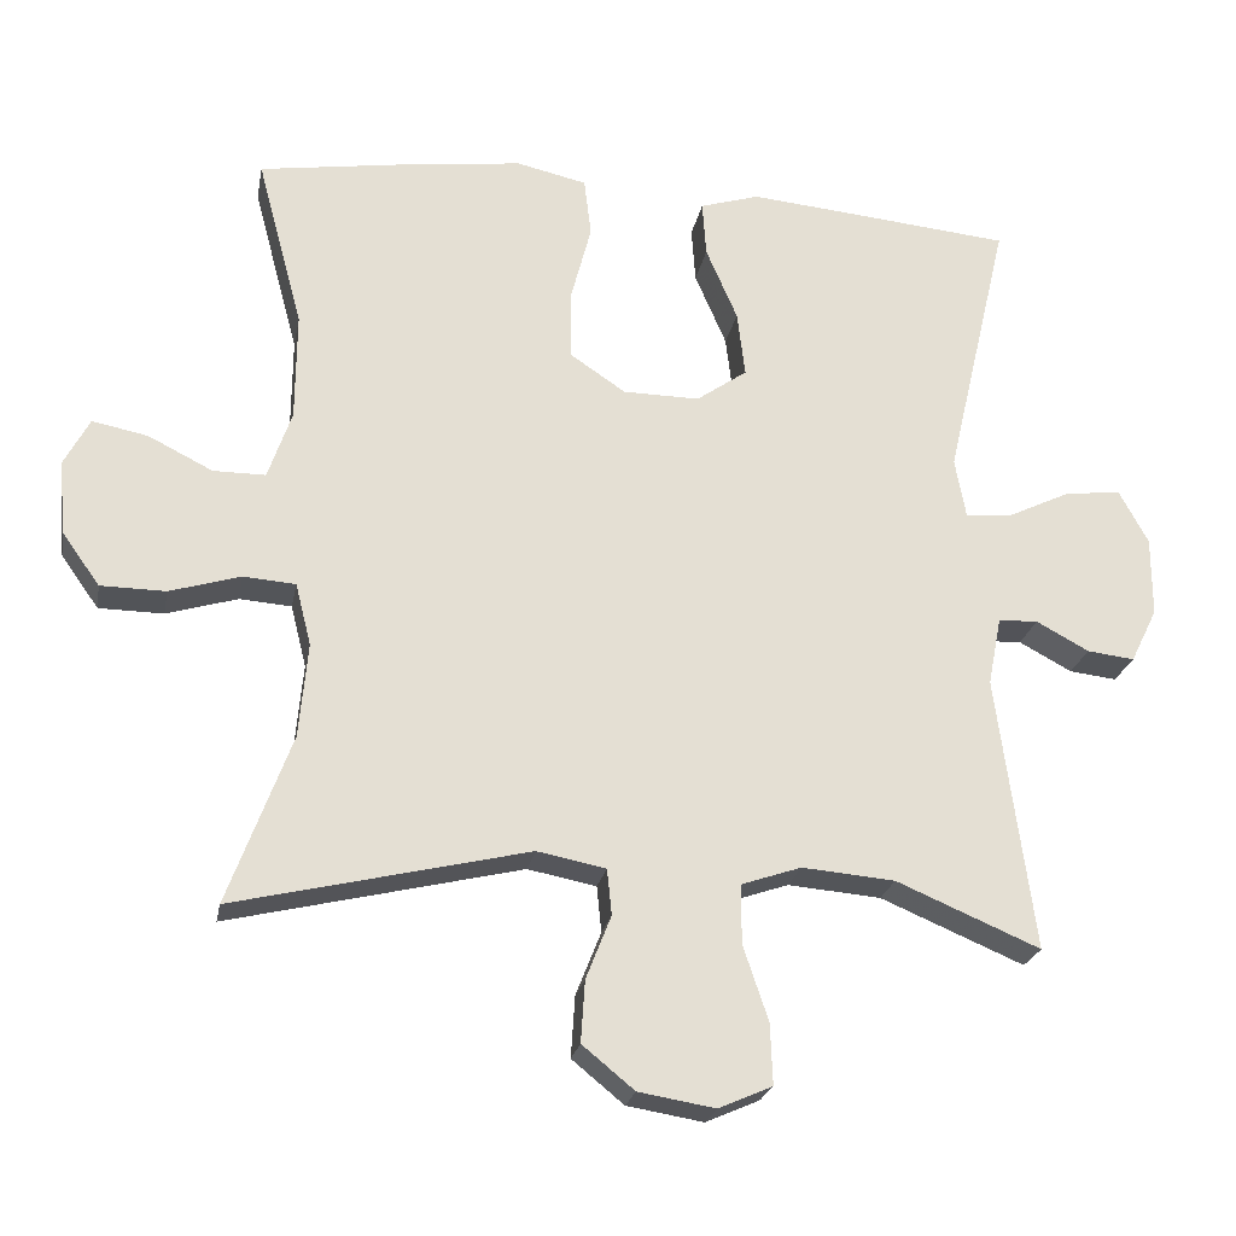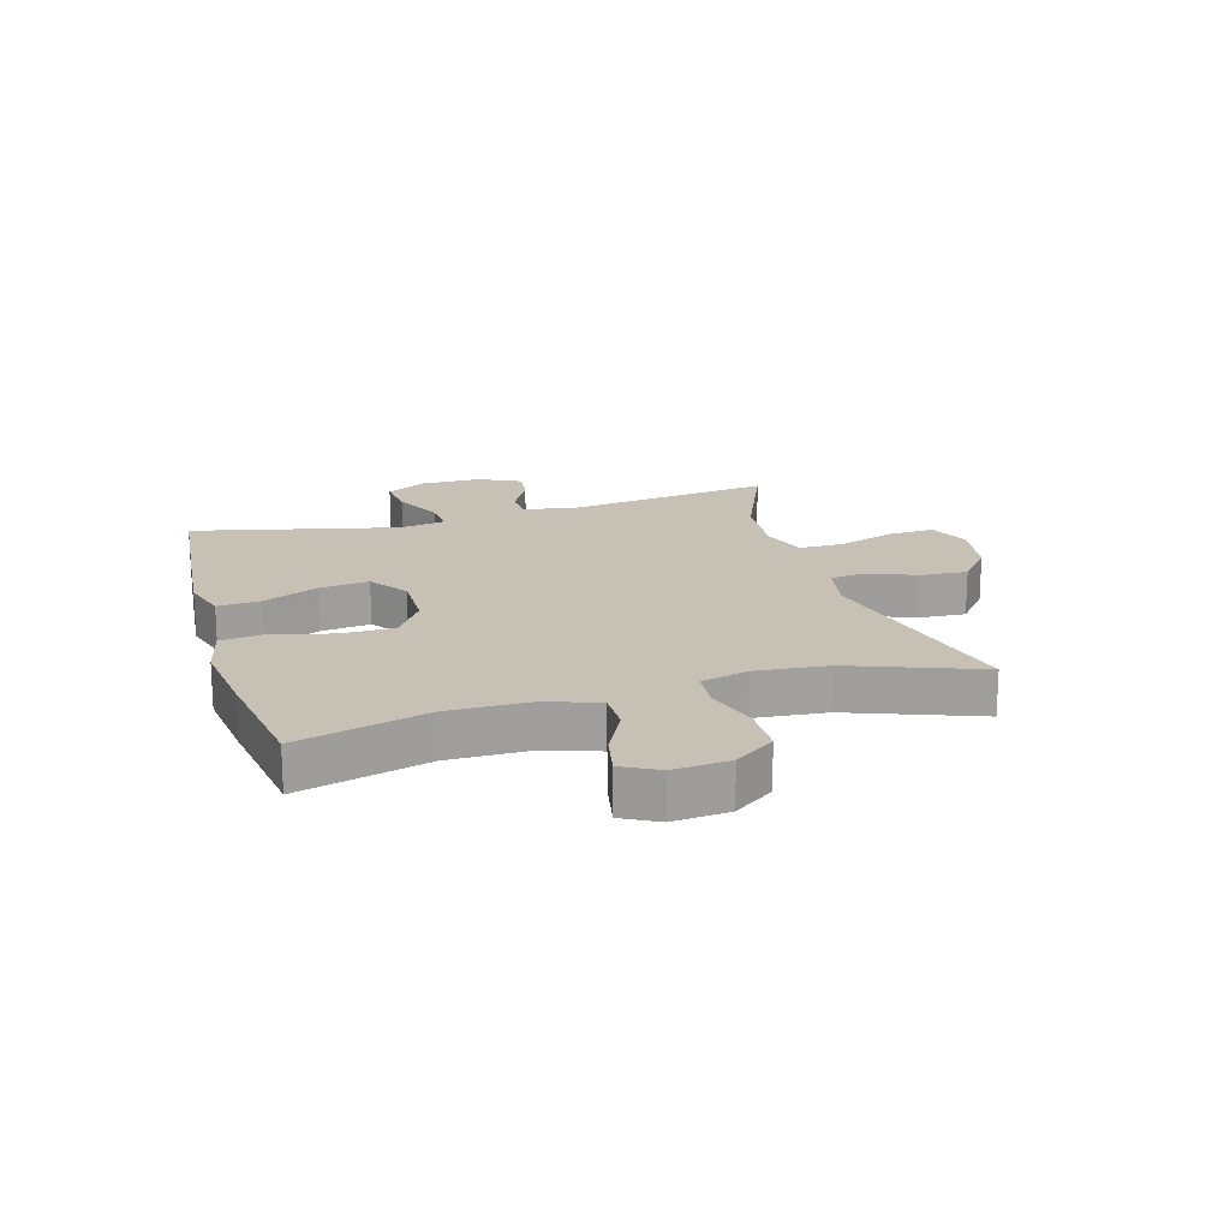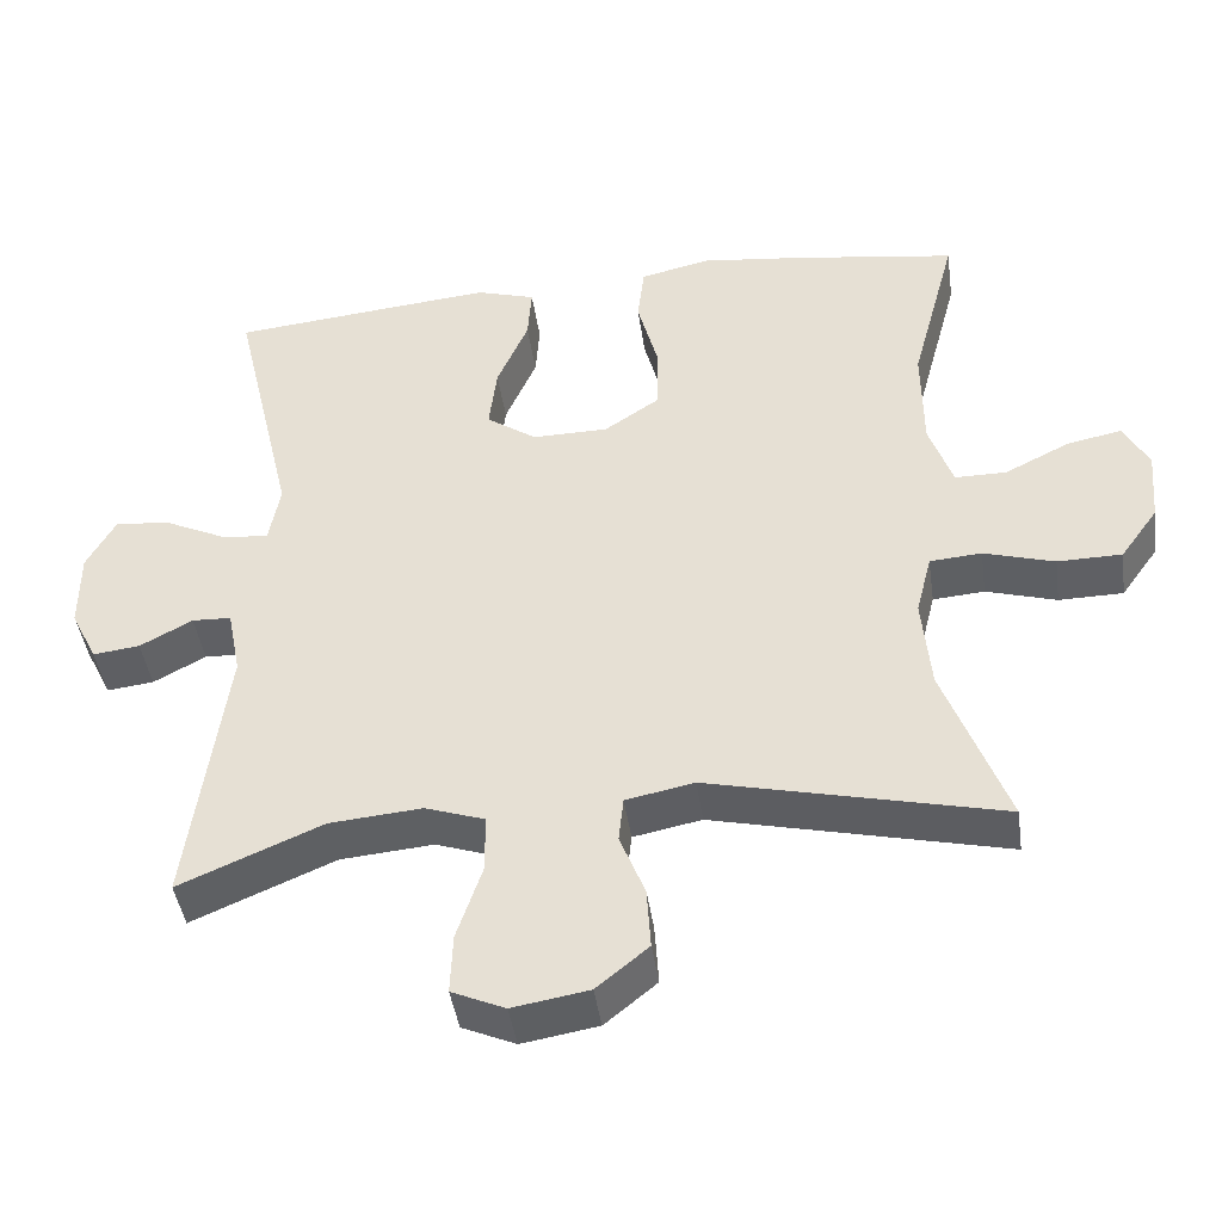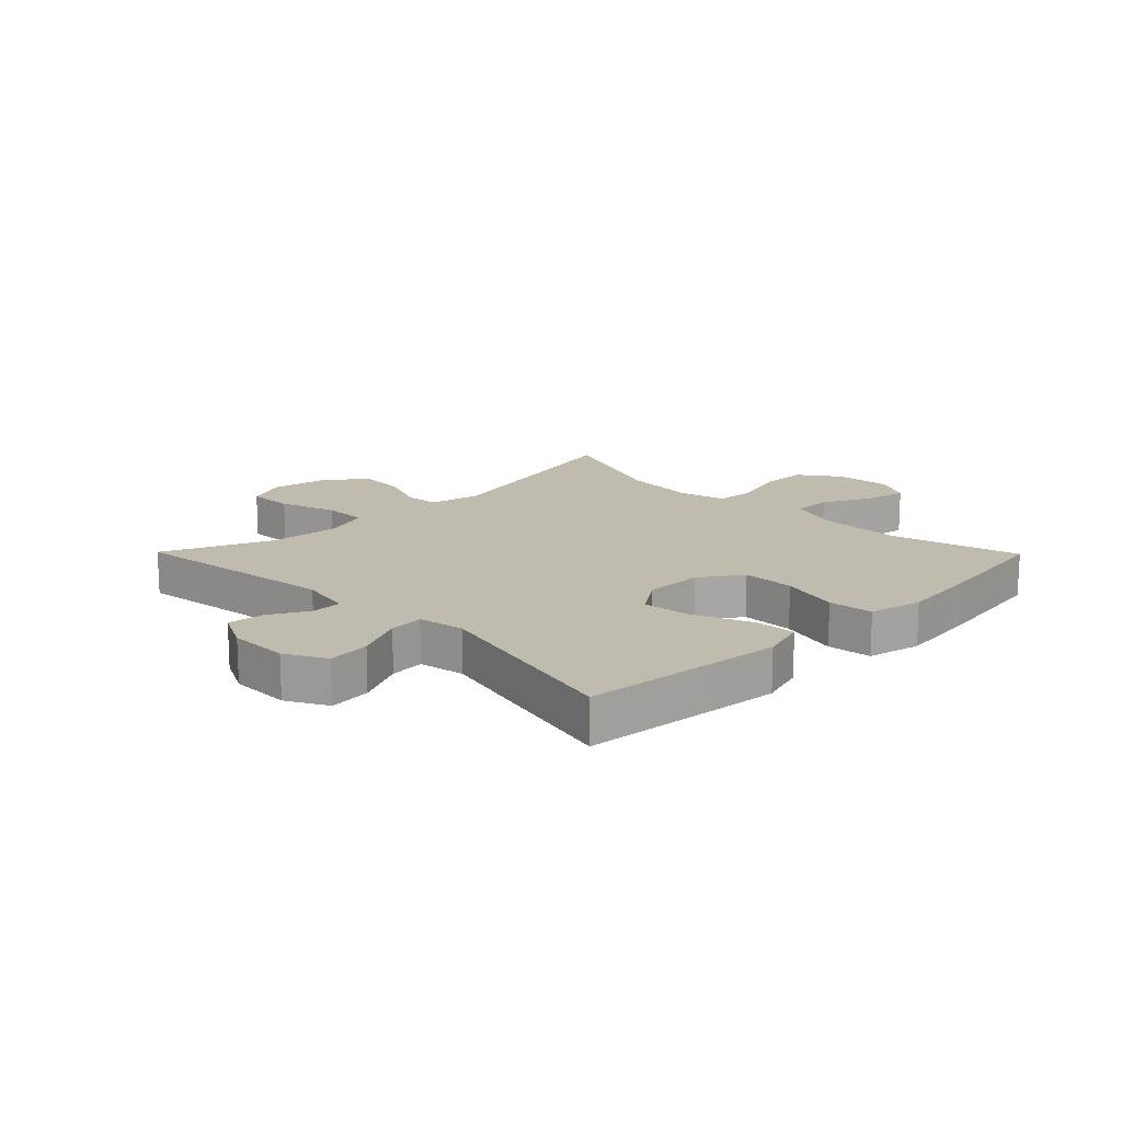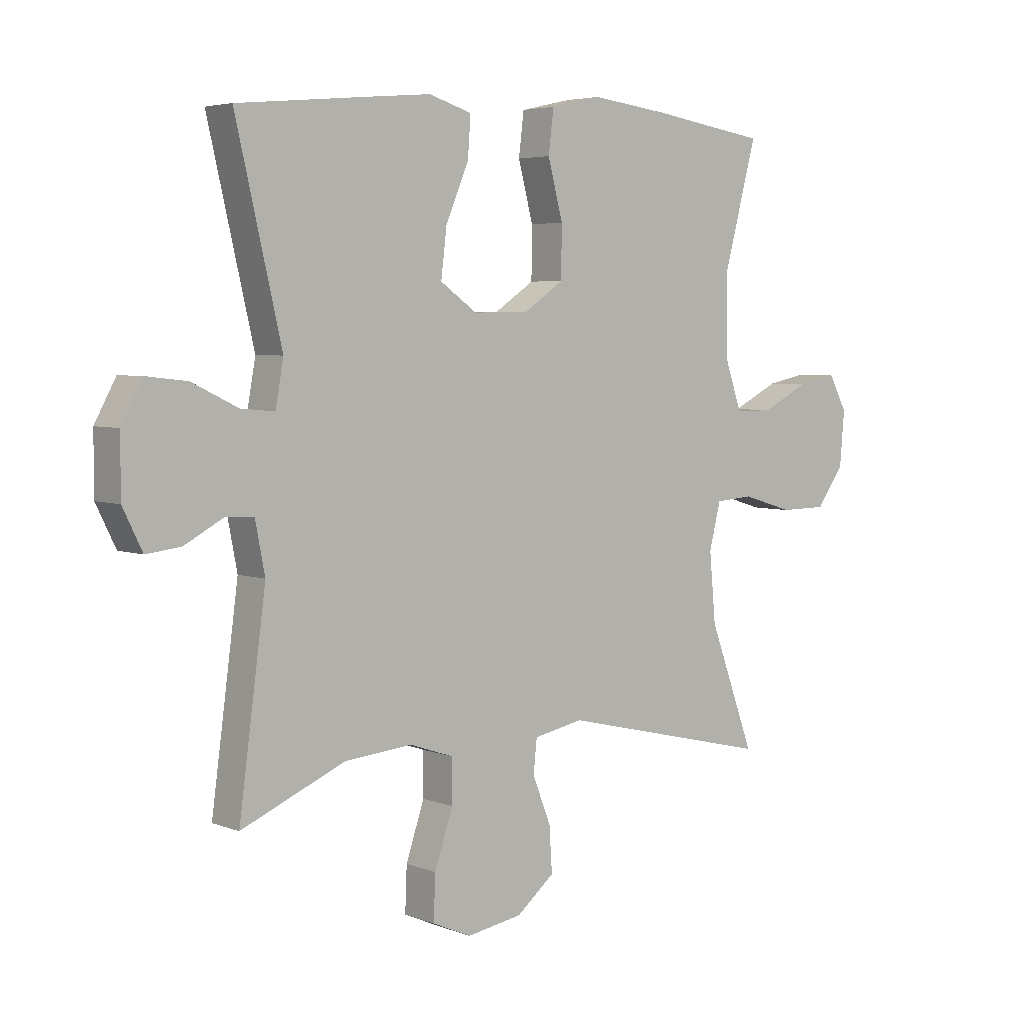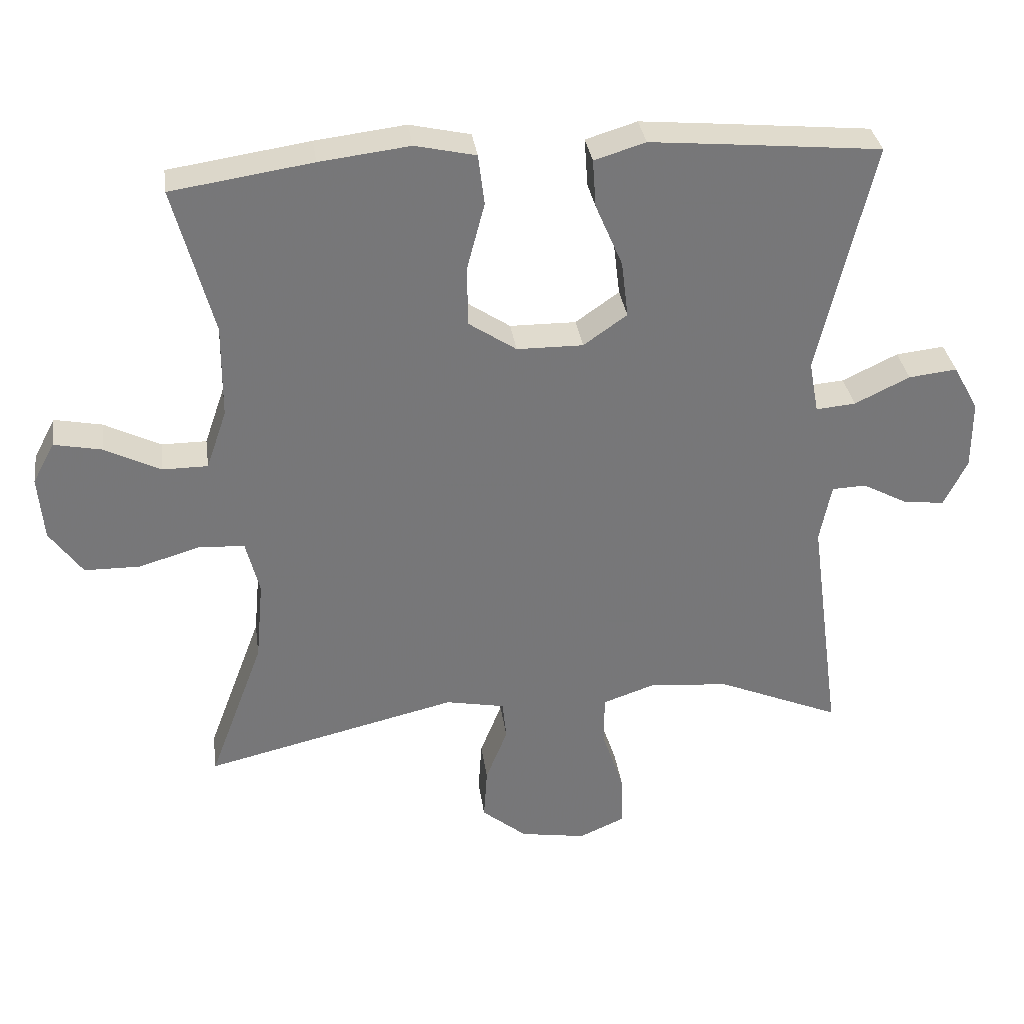
<metadata>
{"format":"obj","ext":"obj","renderer":"f3d","projection":"perspective","resolution":1024,"background":"white","views":[{"elev":-23.2,"azim":169.5,"up":"+Z"},{"elev":18.5,"azim":73.7,"up":"+Y"},{"elev":-43.5,"azim":8.1,"up":"+Z"},{"elev":15.9,"azim":-44.5,"up":"+Y"},{"elev":4.6,"azim":-39.7,"up":"+Z"},{"elev":33.3,"azim":172.1,"up":"+Z"}]}
</metadata>
<code>
v -0.5 0.07 -0.5
v -0.453 0.07 -0.151
v -0.47 0.07 -0.064
v -0.52 0.07 -0.062
v -0.587 0.07 -0.098
v -0.647 0.07 -0.105
v -0.681 0.07 -0.036
v -0.681 0.07 0.065
v -0.644 0.07 0.133
v -0.573 0.07 0.125
v -0.492 0.07 0.086
v -0.434 0.07 0.081
v -0.42 0.07 0.158
v -0.5 0.07 0.5
v -0.282 0.07 0.521
v -0.162 0.07 0.532
v -0.087 0.07 0.509
v -0.092 0.07 0.439
v -0.132 0.07 0.346
v -0.142 0.07 0.263
v -0.078 0.07 0.218
v 0.019 0.07 0.219
v 0.089 0.07 0.266
v 0.09 0.07 0.354
v 0.064 0.07 0.453
v 0.073 0.07 0.527
v 0.162 0.07 0.547
v 0.294 0.07 0.531
v 0.5 0.07 0.5
v 0.442 0.07 0.283
v 0.443 0.07 0.146
v 0.473 0.07 0.059
v 0.539 0.07 0.059
v 0.621 0.07 0.1
v 0.691 0.07 0.114
v 0.723 0.07 0.054
v 0.715 0.07 -0.04
v 0.667 0.07 -0.107
v 0.585 0.07 -0.108
v 0.495 0.07 -0.081
v 0.429 0.07 -0.086
v 0.409 0.07 -0.165
v 0.42 0.07 -0.285
v 0.5 0.07 -0.5
v 0.128 0.07 -0.412
v 0.041 0.07 -0.429
v 0.035 0.07 -0.487
v 0.067 0.07 -0.568
v 0.072 0.07 -0.646
v 0.006 0.07 -0.7
v -0.091 0.07 -0.716
v -0.159 0.07 -0.686
v -0.156 0.07 -0.609
v -0.124 0.07 -0.514
v -0.124 0.07 -0.439
v -0.2 0.07 -0.413
v -0.318 0.07 -0.423
v -0.5 0 -0.5
v -0.453 0 -0.151
v -0.47 0 -0.064
v -0.52 0 -0.062
v -0.587 0 -0.098
v -0.647 0 -0.105
v -0.681 0 -0.036
v -0.681 0 0.065
v -0.644 0 0.133
v -0.573 0 0.125
v -0.492 0 0.086
v -0.434 0 0.081
v -0.42 0 0.158
v -0.5 0 0.5
v -0.282 0 0.521
v -0.162 0 0.532
v -0.087 0 0.509
v -0.092 0 0.439
v -0.132 0 0.346
v -0.142 0 0.263
v -0.078 0 0.218
v 0.019 0 0.219
v 0.089 0 0.266
v 0.09 0 0.354
v 0.064 0 0.453
v 0.073 0 0.527
v 0.162 0 0.547
v 0.294 0 0.531
v 0.5 0 0.5
v 0.442 0 0.283
v 0.443 0 0.146
v 0.473 0 0.059
v 0.539 0 0.059
v 0.621 0 0.1
v 0.691 0 0.114
v 0.723 0 0.054
v 0.715 0 -0.04
v 0.667 0 -0.107
v 0.585 0 -0.108
v 0.495 0 -0.081
v 0.429 0 -0.086
v 0.409 0 -0.165
v 0.42 0 -0.285
v 0.5 0 -0.5
v 0.128 0 -0.412
v 0.041 0 -0.429
v 0.035 0 -0.487
v 0.067 0 -0.568
v 0.072 0 -0.646
v 0.006 0 -0.7
v -0.091 0 -0.716
v -0.159 0 -0.686
v -0.156 0 -0.609
v -0.124 0 -0.514
v -0.124 0 -0.439
v -0.2 0 -0.413
v -0.318 0 -0.423
f 52 53 54
f 51 52 54
f 50 51 54
f 49 50 54
f 48 49 54
f 47 48 54
f 46 47 54 55
f 45 46 55 56
f 43 44 45
f 42 43 45 56
f 38 39 40
f 37 38 40
f 36 37 40
f 35 36 40
f 34 35 40
f 33 34 40
f 32 33 40 41
f 31 32 41
f 42 56 57
f 41 42 57
f 31 41 57
f 30 31 57
f 28 29 30
f 27 28 30
f 26 27 30
f 25 26 30
f 24 25 30
f 17 18 19
f 16 17 19
f 15 16 19
f 14 15 19
f 13 14 19
f 12 13 19 20
f 9 10 11
f 8 9 11
f 7 8 11
f 6 7 11
f 5 6 11
f 4 5 11
f 3 4 11 12
f 12 20 21
f 3 12 21
f 2 3 21
f 23 24 30
f 57 1 2
f 30 57 2
f 23 30 2
f 22 23 2
f 2 21 22
f 111 110 109
f 111 109 108
f 111 108 107
f 111 107 106
f 111 106 105
f 111 105 104
f 112 111 104 103
f 113 112 103 102
f 102 101 100
f 113 102 100 99
f 97 96 95
f 97 95 94
f 97 94 93
f 97 93 92
f 97 92 91
f 97 91 90
f 98 97 90 89
f 98 89 88
f 114 113 99
f 114 99 98
f 114 98 88
f 114 88 87
f 87 86 85
f 87 85 84
f 87 84 83
f 87 83 82
f 87 82 81
f 76 75 74
f 76 74 73
f 76 73 72
f 76 72 71
f 76 71 70
f 77 76 70 69
f 68 67 66
f 68 66 65
f 68 65 64
f 68 64 63
f 68 63 62
f 68 62 61
f 69 68 61 60
f 78 77 69
f 78 69 60
f 78 60 59
f 87 81 80
f 59 58 114
f 59 114 87
f 59 87 80
f 59 80 79
f 79 78 59
f 1 58 59 2
f 2 59 60 3
f 3 60 61 4
f 4 61 62 5
f 5 62 63 6
f 6 63 64 7
f 7 64 65 8
f 8 65 66 9
f 9 66 67 10
f 10 67 68 11
f 11 68 69 12
f 12 69 70 13
f 13 70 71 14
f 14 71 72 15
f 15 72 73 16
f 16 73 74 17
f 17 74 75 18
f 18 75 76 19
f 19 76 77 20
f 20 77 78 21
f 21 78 79 22
f 22 79 80 23
f 23 80 81 24
f 24 81 82 25
f 25 82 83 26
f 26 83 84 27
f 27 84 85 28
f 28 85 86 29
f 29 86 87 30
f 30 87 88 31
f 31 88 89 32
f 32 89 90 33
f 33 90 91 34
f 34 91 92 35
f 35 92 93 36
f 36 93 94 37
f 37 94 95 38
f 38 95 96 39
f 39 96 97 40
f 40 97 98 41
f 41 98 99 42
f 42 99 100 43
f 43 100 101 44
f 44 101 102 45
f 45 102 103 46
f 46 103 104 47
f 47 104 105 48
f 48 105 106 49
f 49 106 107 50
f 50 107 108 51
f 51 108 109 52
f 52 109 110 53
f 53 110 111 54
f 54 111 112 55
f 55 112 113 56
f 56 113 114 57
f 57 114 58 1

</code>
